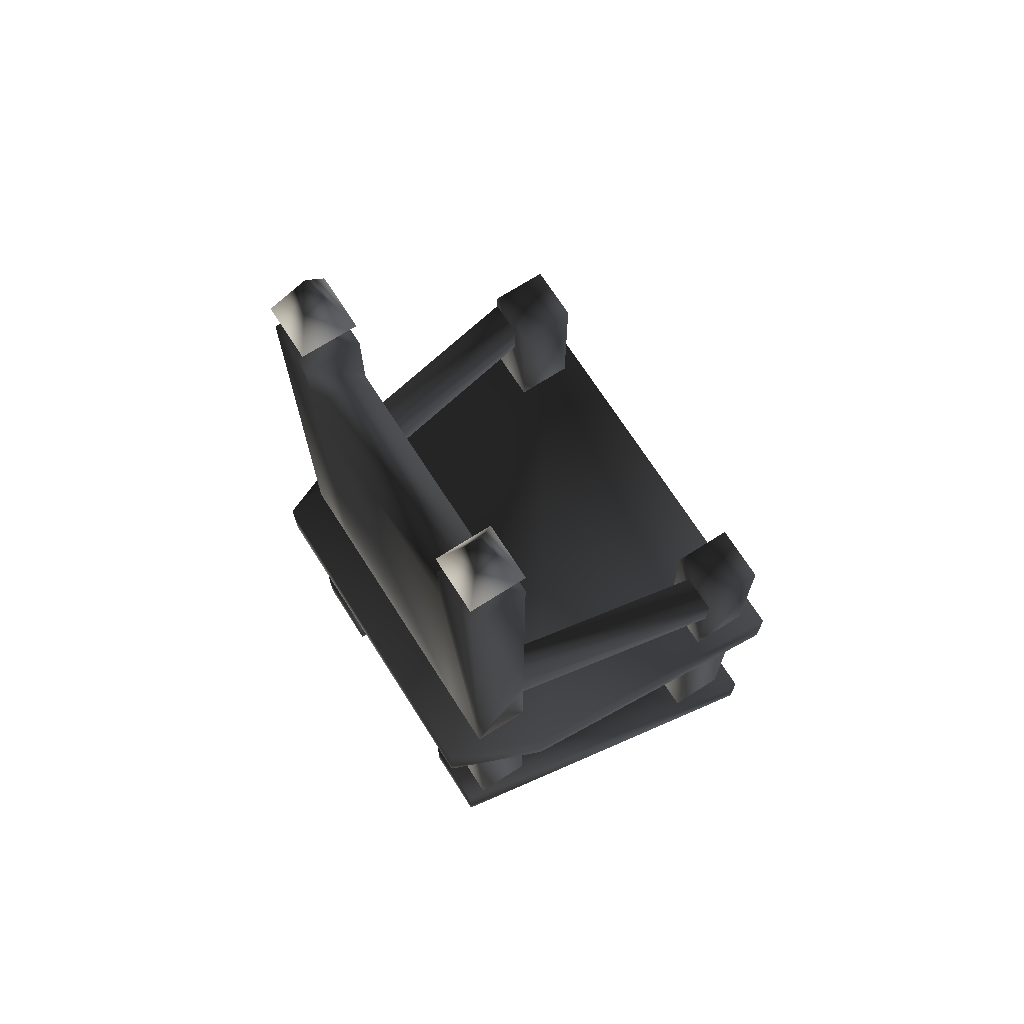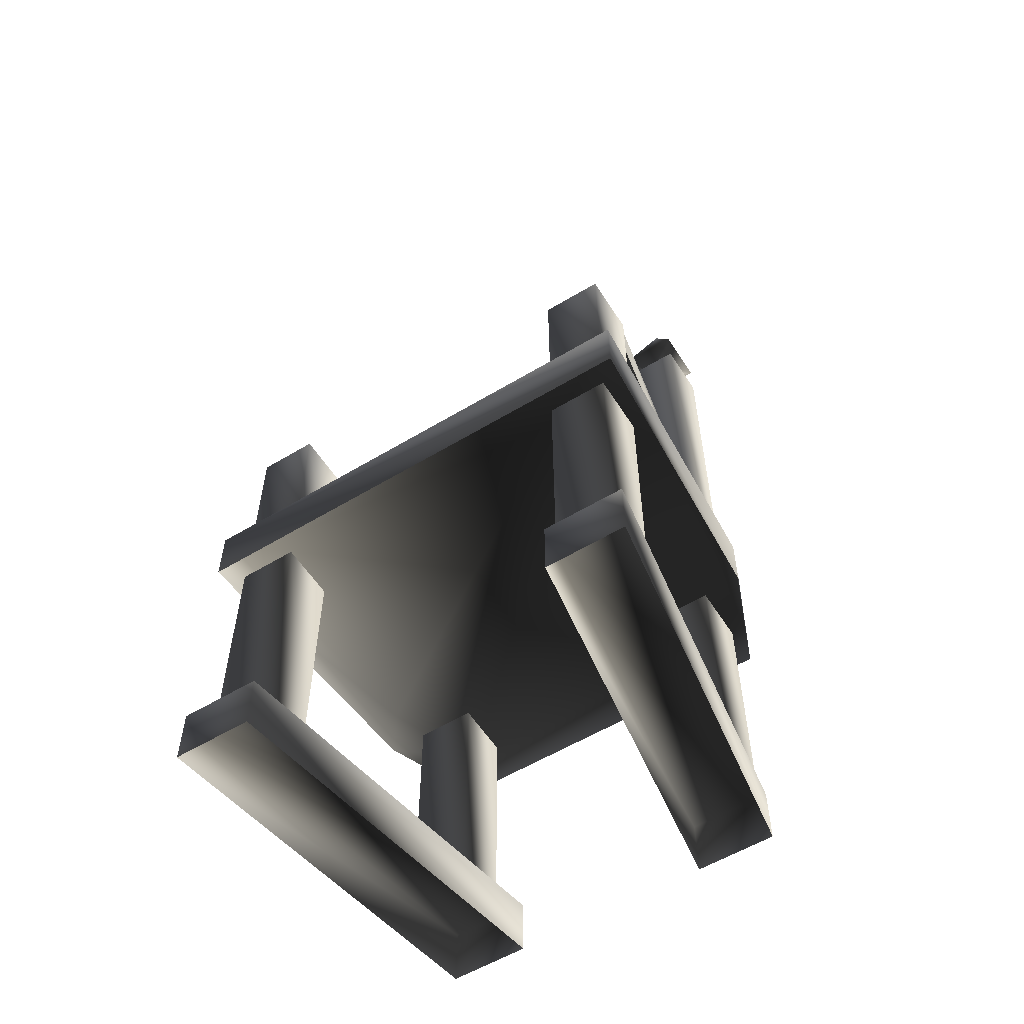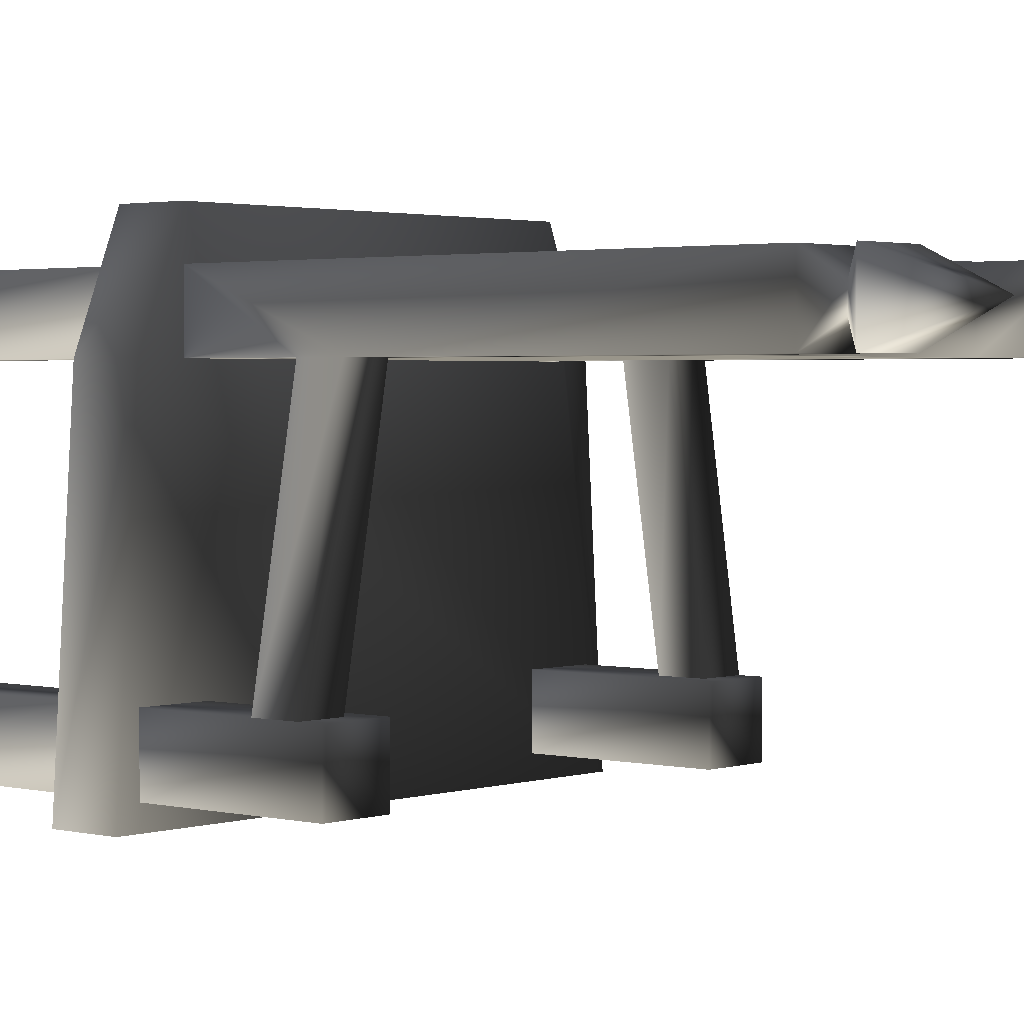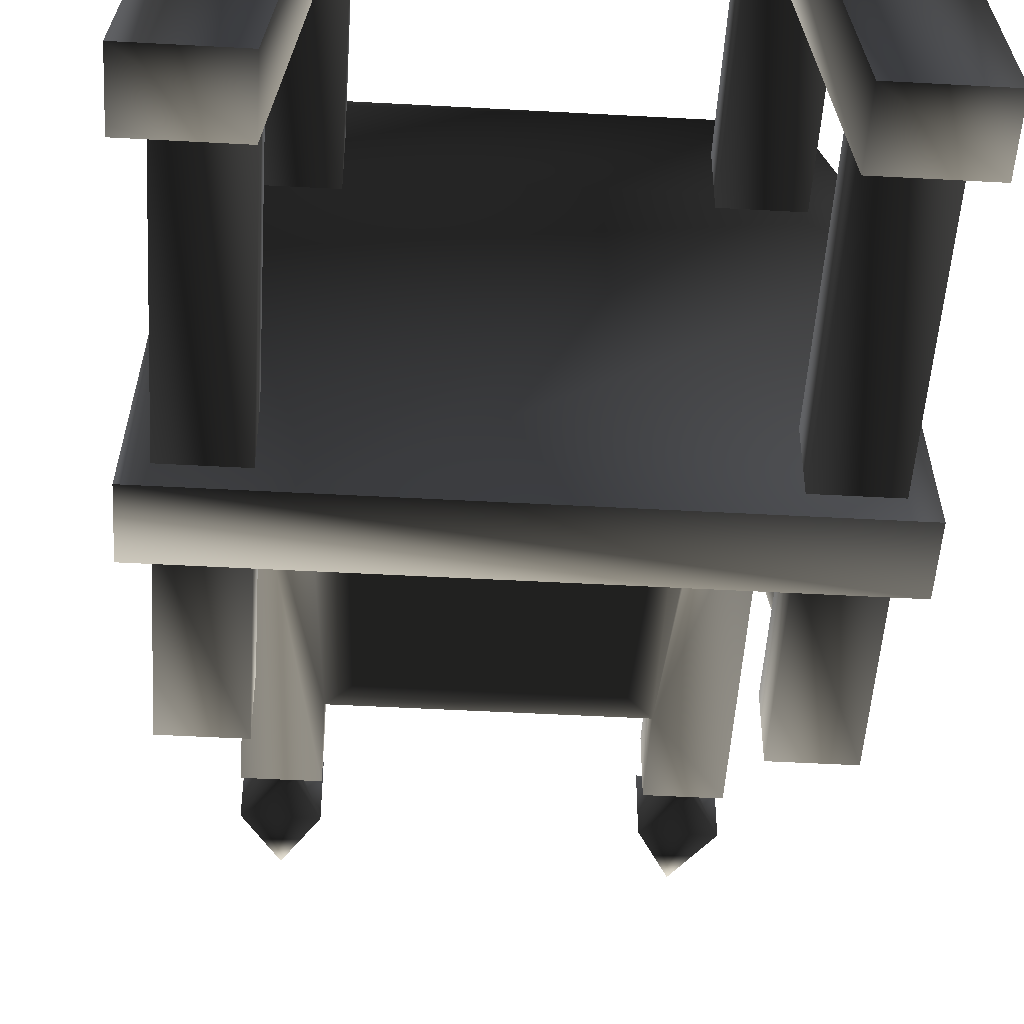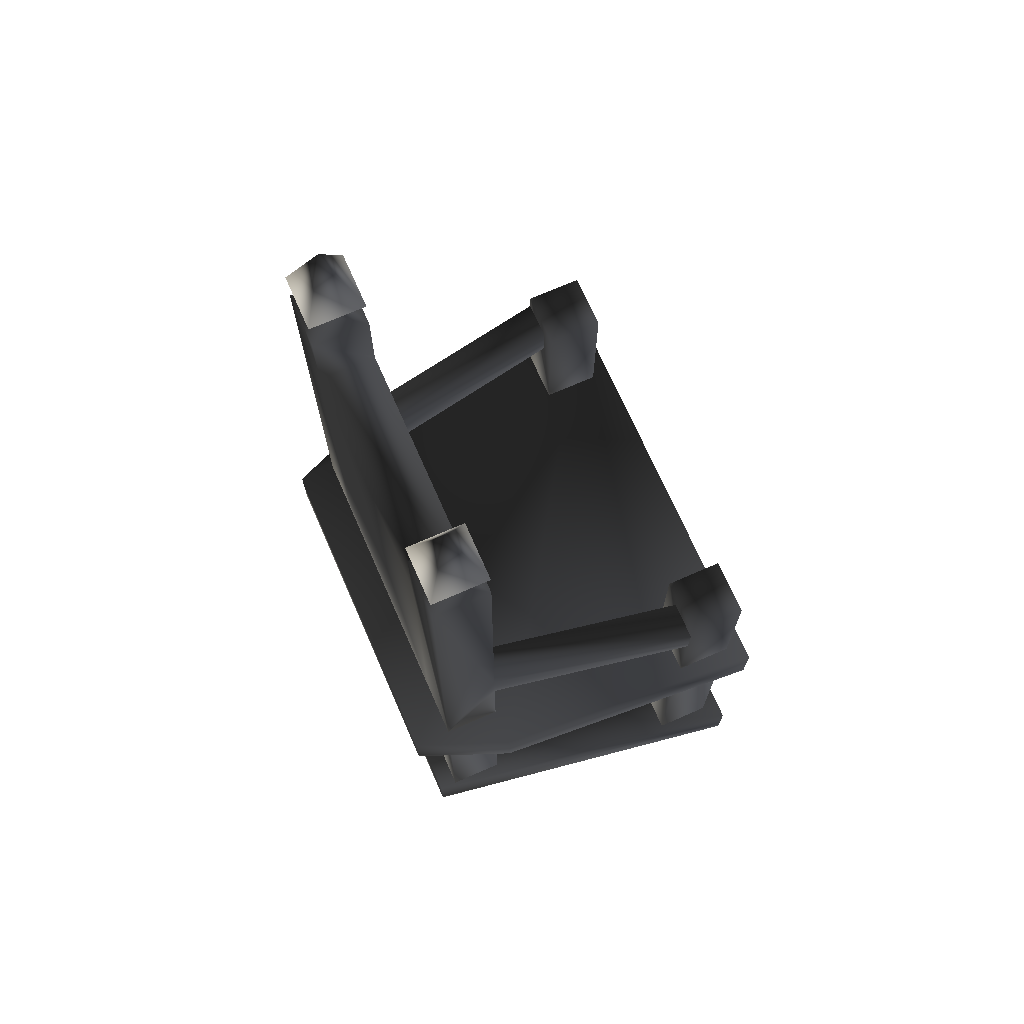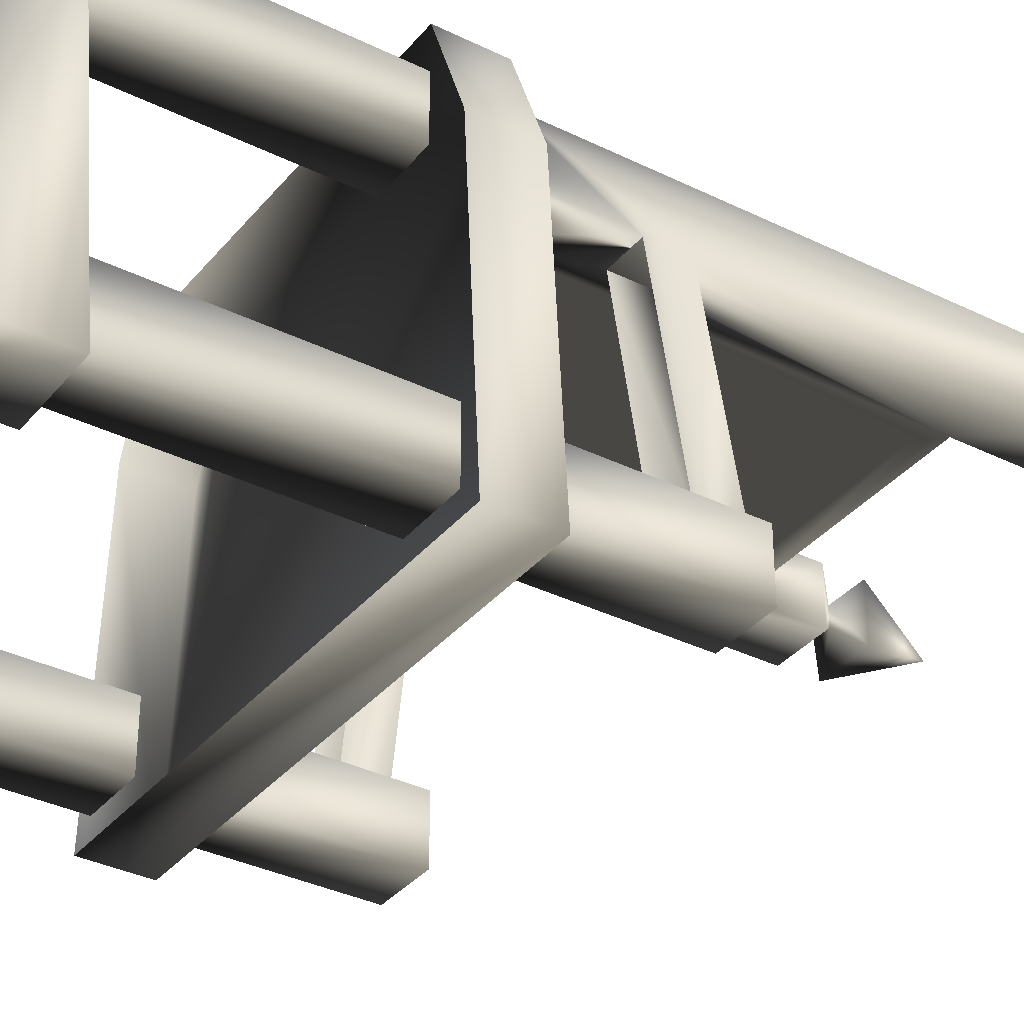
<metadata>
{"format":"obj","ext":"obj","renderer":"f3d","projection":"perspective","resolution":1024,"background":"white","views":[{"elev":70.5,"azim":57.4,"up":"+Y"},{"elev":-57.0,"azim":-147.8,"up":"+Y"},{"elev":2.1,"azim":130.9,"up":"+Z"},{"elev":-49.1,"azim":-3.5,"up":"+Z"},{"elev":70.8,"azim":66.3,"up":"+Y"},{"elev":-34.7,"azim":56.5,"up":"+Z"}]}
</metadata>
<code>
o 1234
v 48 0 -36
v 48 12 -36
v 36 12 40
v 36 0 40
v 20 12 40
v 20 0 40
v 32 12 -36
v 32 0 -36
v -20 0 40
v -20 12 40
v -36 12 40
v -36 0 40
v -48 12 -36
v -48 0 -36
v -32 12 -36
v -32 0 -36
v 36 60 24
v 36 12 24
v 24 12 24
v 24 60 24
v 24 12 36
v 24 60 36
v 36 12 36
v 36 60 36
v 44 60 -32
v 44 12 -32
v 32 12 -32
v 32 60 -32
v 32 12 -20
v 32 60 -20
v 44 12 -20
v 44 60 -20
v -24 60 24
v -24 12 24
v -36 12 24
v -36 60 24
v -36 12 36
v -36 60 36
v -24 12 36
v -24 60 36
v -32 60 -32
v -32 12 -32
v -44 12 -32
v -44 60 -32
v -44 12 -20
v -44 60 -20
v -32 12 -20
v -32 60 -20
v 48 72 -36
v 48 60 -36
v -48 60 -36
v -48 72 -36
v 44 72 24
v 44 60 24
v 36 72 44
v 36 60 44
v -36 72 44
v -36 60 44
v -44 72 24
v -44 60 24
v 44 104 -20
v 44 104 -32
v 32 104 -32
v 32 104 -20
v 44 72 -20
v 44 72 -32
v 32 72 -32
v 32 72 -20
v -32 104 -20
v -32 104 -32
v -44 104 -32
v -44 104 -20
v -32 72 -20
v -32 72 -32
v -44 72 -32
v -44 72 -20
v -36 92 24
v -36 100 24
v -44 100 -20
v -44 92 -20
v -28 100 24
v -36 100 -20
v -28 92 24
v -36 92 -20
v 44 100 -20
v 36 100 -20
v 28 100 24
v 36 100 24
v 44 92 -20
v 36 92 24
v 36 72 36
v 36 72 24
v 24 72 24
v 28 92 24
v 24 152 24
v 36 92 -20
v 36 176 24
v 30 192 30
v 36 176 36
v 32 172 32
v 32 172 28
v 24 176 24
v 24 176 36
v 28 172 32
v 24 168 36
v 36 168 36
v 36 168 24
v 28 172 28
v 24 168 24
v 24 152 36
v -24 176 24
v -30 192 30
v -24 176 36
v -28 172 32
v -28 172 28
v -36 176 24
v -36 176 36
v -32 172 32
v -36 168 36
v -24 168 36
v -24 168 24
v -32 172 28
v -36 168 24
v -36 72 36
v -24 152 36
v -24 152 24
v -20 72 24
v -20 148 24
v 20 148 24
v 20 72 24
v -24 72 24
v 24 72 36
v -24 72 36
v -36 72 24
f 1 2 3
f 1 3 4
f 4 3 5
f 4 5 6
f 6 5 7
f 6 7 8
f 8 7 2
f 8 2 1
f 2 7 5
f 2 5 3
f 9 10 11
f 9 11 12
f 12 11 13
f 12 13 14
f 14 13 15
f 14 15 16
f 16 15 10
f 16 10 9
f 11 10 15
f 11 15 13
f 17 18 19
f 17 19 20
f 20 19 21
f 20 21 22
f 22 21 23
f 22 23 24
f 24 23 18
f 24 18 17
f 25 26 27
f 25 27 28
f 28 27 29
f 28 29 30
f 30 29 31
f 30 31 32
f 32 31 26
f 32 26 25
f 33 34 35
f 33 35 36
f 36 35 37
f 36 37 38
f 38 37 39
f 38 39 40
f 40 39 34
f 40 34 33
f 41 42 43
f 41 43 44
f 44 43 45
f 44 45 46
f 46 45 47
f 46 47 48
f 48 47 42
f 48 42 41
f 49 50 51
f 49 51 52
f 49 52 53
f 49 53 50
f 50 53 54
f 54 53 55
f 54 55 56
f 56 55 57
f 56 57 58
f 58 57 59
f 58 59 60
f 60 59 52
f 60 52 51
f 52 59 57
f 52 57 55
f 52 55 53
f 61 62 63
f 61 63 64
f 61 64 65
f 61 65 66
f 61 66 62
f 62 66 67
f 62 67 63
f 63 67 68
f 63 68 64
f 64 68 65
f 69 70 71
f 69 71 72
f 69 72 73
f 69 73 74
f 69 74 70
f 70 74 75
f 70 75 71
f 71 75 76
f 71 76 72
f 72 76 73
f 77 78 79
f 77 79 80
f 78 81 82
f 78 82 79
f 81 83 84
f 81 84 82
f 85 86 87
f 85 87 88
f 85 88 89
f 89 88 90
f 90 88 91
f 90 91 92
f 90 92 93
f 90 93 94
f 94 93 95
f 94 95 87
f 94 87 86
f 94 86 96
f 97 98 99
f 97 99 100
f 97 100 101
f 97 101 102
f 97 102 98
f 98 102 103
f 98 103 99
f 99 103 104
f 99 104 100
f 100 104 105
f 100 105 106
f 100 106 107
f 100 107 101
f 101 107 108
f 101 108 102
f 102 108 103
f 103 108 104
f 104 108 109
f 104 109 105
f 105 109 110
f 105 110 91
f 105 91 106
f 106 91 88
f 106 88 107
f 107 88 95
f 107 95 109
f 107 109 108
f 111 112 113
f 111 113 114
f 111 114 115
f 111 115 116
f 111 116 112
f 112 116 117
f 112 117 113
f 113 117 118
f 113 118 114
f 114 118 119
f 114 119 120
f 114 120 121
f 114 121 115
f 115 121 122
f 115 122 116
f 116 122 117
f 117 122 118
f 118 122 123
f 118 123 119
f 119 123 124
f 119 124 125
f 119 125 120
f 120 125 126
f 120 126 121
f 121 126 78
f 121 78 123
f 121 123 122
f 127 128 129
f 127 129 130
f 130 129 93
f 93 129 95
f 95 129 126
f 95 126 125
f 95 125 110
f 95 110 109
f 128 127 131
f 128 131 126
f 128 126 129
f 132 110 125
f 132 125 133
f 133 125 124
f 110 132 91
f 83 131 134
f 83 134 77
f 77 134 124
f 77 124 78
f 78 124 123
f 126 81 78
f 81 126 131
f 81 131 83
f 88 87 95

</code>
